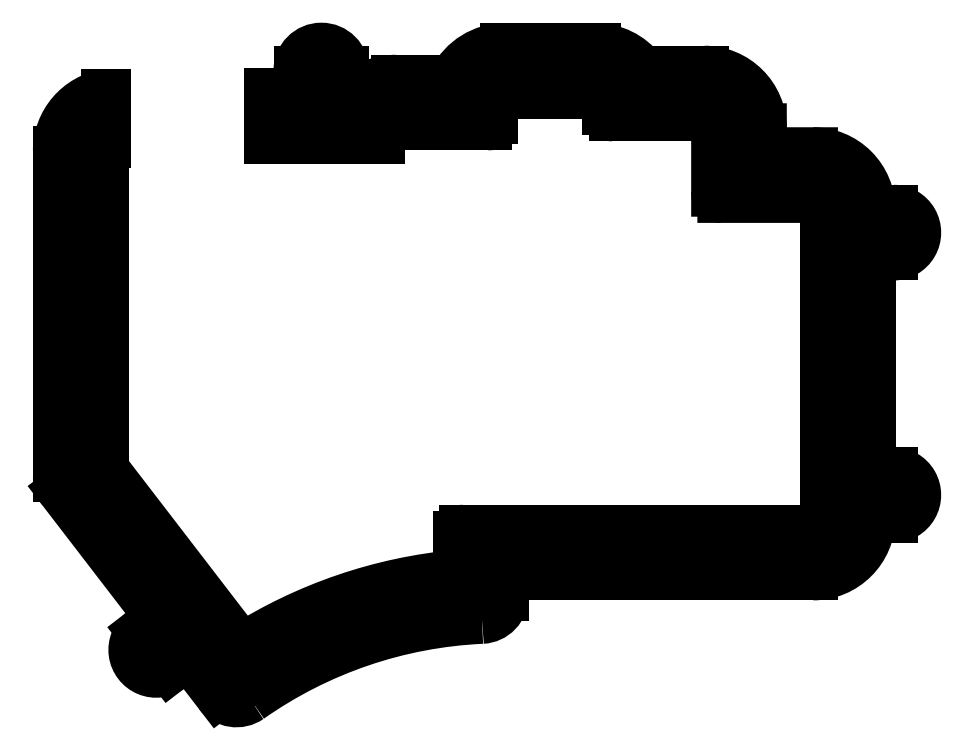
<metadata>
{"format":"dxf","ext":"dxf","renderer":"ezdxf+matplotlib","layout":"modelspace","background":"white","min_lineweight":24,"dpi":150}
</metadata>
<code>
0
SECTION
2
ENTITIES
0
CIRCLE
8
0
10
71.27
20
30.32
30
0
40
2.4
210
0
220
-0
230
1
0
CIRCLE
8
0
10
2
20
103
30
0
40
2.4
210
0
220
-0
230
1
0
CIRCLE
8
0
10
83.28
20
114.9
30
0
40
2.4
210
0
220
-0
230
1
0
CIRCLE
8
0
10
133.6
20
94.85
30
0
40
2.4
210
0
220
-0
230
1
0
CIRCLE
8
0
10
38.48
20
107
30
0
40
2.4
210
0
220
-0
230
1
0
CIRCLE
8
0
10
28.43
20
9.612
30
0
40
2.4
210
0
220
-0
230
1
0
CIRCLE
8
0
10
133.6
20
32.26
30
0
40
2.4
210
0
220
-0
230
1
0
CIRCLE
8
0
10
143.4
20
40.57
30
0
40
2
210
0
220
-0
230
1
0
CIRCLE
8
0
10
43.17
20
114.9
30
0
40
2
210
0
220
-0
230
1
0
CIRCLE
8
0
10
143.4
20
86.54
30
0
40
2
210
0
220
-0
230
1
0
CIRCLE
8
0
10
14.23
20
13.42
30
0
40
2
210
0
220
-0
230
1
0
ARC
8
0
10
0.9958
20
43.76
30
0
40
4
210
0
220
0
230
1
50
180
51
217.5
0
LINE
8
0
10
-2.176
20
41.32
30
0
11
14.96
21
19.03
31
0
0
LINE
8
0
10
14.96
20
19.03
30
0
11
11.79
21
16.59
31
0
0
ARC
8
0
10
14.23
20
13.42
30
0
40
4
210
0
220
0
230
1
50
127.5
51
307.5
0
LINE
8
0
10
16.67
20
10.25
30
0
11
19.84
21
12.69
31
0
0
LINE
8
0
10
19.84
20
12.69
30
0
11
25.13
21
5.798
31
0
0
ARC
8
0
10
28.3
20
8.236
30
0
40
4
210
0
220
0
230
1
50
217.5
51
305.1
0
ARC
8
0
10
74.79
20
-57.91
30
0
40
76.85
210
0
220
0
230
1
50
92.61
51
125.1
0
ARC
8
0
10
71.11
20
22.86
30
0
40
4
210
0
220
0
230
1
50
-87.39
51
0
0
LINE
8
0
10
75.11
20
22.86
30
0
11
75.11
21
26.48
31
0
0
LINE
8
0
10
75.11
20
26.48
30
0
11
129.3
21
26.48
31
0
0
ARC
8
0
10
129.3
20
36.57
30
0
40
10.09
210
-0
220
0
230
1
50
-90
51
0
0
LINE
8
0
10
139.4
20
36.57
30
0
11
143.4
21
36.57
31
0
0
ARC
8
0
10
143.4
20
40.57
30
0
40
4
210
-0
220
0
230
1
50
-90
51
90
0
LINE
8
0
10
143.4
20
44.57
30
0
11
139.4
21
44.57
31
0
0
LINE
8
0
10
139.4
20
44.57
30
0
11
139.4
21
82.54
31
0
0
LINE
8
0
10
139.4
20
82.54
30
0
11
143.4
21
82.54
31
0
0
ARC
8
0
10
143.4
20
86.54
30
0
40
4
210
0
220
0
230
1
50
-90
51
90
0
LINE
8
0
10
143.4
20
90.54
30
0
11
139.4
21
90.54
31
0
0
ARC
8
0
10
129.3
20
90.54
30
0
40
10.09
210
0
220
-0
230
1
50
0
51
90
0
LINE
8
0
10
129.3
20
100.6
30
0
11
120.4
21
100.6
31
0
0
LINE
8
0
10
120.4
20
100.6
30
0
11
120.4
21
104.8
31
0
0
ARC
8
0
10
110.3
20
104.8
30
0
40
10.09
210
0
220
-0
230
1
50
0.008047
51
90
0
LINE
8
0
10
110.3
20
114.9
30
0
11
99.24
21
114.9
31
0
0
ARC
8
0
10
91.22
20
108.8
30
0
40
10.09
210
0
220
-0
230
1
50
37.33
51
90
0
LINE
8
0
10
91.22
20
118.9
30
0
11
75.35
21
118.9
31
0
0
ARC
8
0
10
75.35
20
108.8
30
0
40
10.09
210
0
220
-0
230
1
50
90
51
153.3
0
LINE
8
0
10
66.33
20
113.3
30
0
11
56.3
21
113.3
31
0
0
ARC
8
0
10
56.3
20
102.4
30
0
40
10.88
210
0
220
-0
230
1
50
90
51
128.6
0
LINE
8
0
10
49.5
20
110.9
30
0
11
47.17
21
110.9
31
0
0
LINE
8
0
10
47.17
20
110.9
30
0
11
47.17
21
114.9
31
0
0
ARC
8
0
10
43.17
20
114.9
30
0
40
4
210
0
220
0
230
1
50
0
51
180
0
LINE
8
0
10
39.17
20
114.9
30
0
11
39.17
21
110.9
31
0
0
LINE
8
0
10
39.17
20
110.9
30
0
11
34.05
21
110.9
31
0
0
LINE
8
0
10
34.05
20
110.9
30
0
11
34.05
21
102.9
31
0
0
LINE
8
0
10
34.05
20
102.9
30
0
11
53.46
21
102.9
31
0
0
ARC
8
0
10
56.3
20
102.4
30
0
40
2.88
210
0
220
0
230
1
50
90
51
170
0
LINE
8
0
10
56.3
20
105.3
30
0
11
72.17
21
105.3
31
0
0
ARC
8
0
10
72.17
20
106.4
30
0
40
1.087
210
-0
220
0
230
1
50
-90
51
0
0
LINE
8
0
10
73.26
20
106.4
30
0
11
73.26
21
108.8
31
0
0
ARC
8
0
10
75.35
20
108.8
30
0
40
2.087
210
0
220
-0
230
1
50
90
51
180
0
LINE
8
0
10
75.35
20
110.9
30
0
11
91.22
21
110.9
31
0
0
ARC
8
0
10
91.22
20
108.8
30
0
40
2.088
210
0
220
0
230
1
50
0
51
90
0
LINE
8
0
10
93.31
20
108.8
30
0
11
93.31
21
108
31
0
0
ARC
8
0
10
94.4
20
108
30
0
40
1.087
210
0
220
0
230
1
50
180
51
270
0
LINE
8
0
10
94.4
20
106.9
30
0
11
110.3
21
106.9
31
0
0
ARC
8
0
10
110.3
20
104.8
30
0
40
2.087
210
0
220
-0
230
1
50
0.009844
51
90
0
LINE
8
0
10
112.4
20
104.8
30
0
11
112.4
21
93.72
31
0
0
SPLINE
8
0
70
0
71
3
72
11
73
7
74
0
42
1e-09
43
1e-10
44
1e-10
40
-0.0001347
40
-0.0001347
40
-0.0001347
40
-0.0001347
40
0
40
0
40
0
40
1
40
1
40
1
40
1
10
112.4
20
93.72
30
0
10
112.4
20
93.72
30
0
10
112.4
20
93.72
30
0
10
112.4
20
93.72
30
0
10
112.4
20
93.43
30
0
10
112.5
20
93.15
30
0
10
112.7
20
92.95
30
0
0
SPLINE
8
0
70
0
71
3
72
8
73
4
74
0
42
1e-09
43
1e-10
44
1e-10
40
0
40
0
40
0
40
0
40
1
40
1
40
1
40
1
10
112.7
20
92.95
30
0
10
112.9
20
92.74
30
0
10
113.2
20
92.63
30
0
10
113.4
20
92.63
30
0
0
LINE
8
0
10
113.4
20
92.63
30
0
11
129.3
21
92.63
31
0
0
ARC
8
0
10
129.3
20
90.54
30
0
40
2.087
210
0
220
0
230
1
50
0
51
90
0
LINE
8
0
10
131.4
20
90.54
30
0
11
131.4
21
36.57
31
0
0
ARC
8
0
10
129.3
20
36.57
30
0
40
2.088
210
0
220
0
230
1
50
-90
51
0
0
LINE
8
0
10
129.3
20
34.48
30
0
11
68.2
21
34.48
31
0
0
ARC
8
0
10
68.2
20
33.39
30
0
40
1.088
210
0
220
-0
230
1
50
90
51
180
0
LINE
8
0
10
67.11
20
33.39
30
0
11
67.11
21
26.59
31
0
0
ARC
8
0
10
74.79
20
-57.91
30
0
40
84.85
210
0
220
0
230
1
50
95.19
51
122.5
0
LINE
8
0
10
29.19
20
13.64
30
0
11
4.996
21
45.12
31
0
0
LINE
8
0
10
4.996
20
45.12
30
0
11
4.996
21
100.9
31
0
0
ARC
8
0
10
7.083
20
100.9
30
0
40
2.087
210
0
220
0
230
1
50
139.5
51
180
0
LINE
8
0
10
5.496
20
102.2
30
0
11
5.496
21
110.8
31
0
0
ARC
8
0
10
7.083
20
100.9
30
0
40
10.09
210
0
220
0
230
1
50
99.05
51
180
0
LINE
8
0
10
-3.004
20
100.9
30
0
11
-3.004
21
43.76
31
0
0
ENDSEC
0
EOF

</code>
